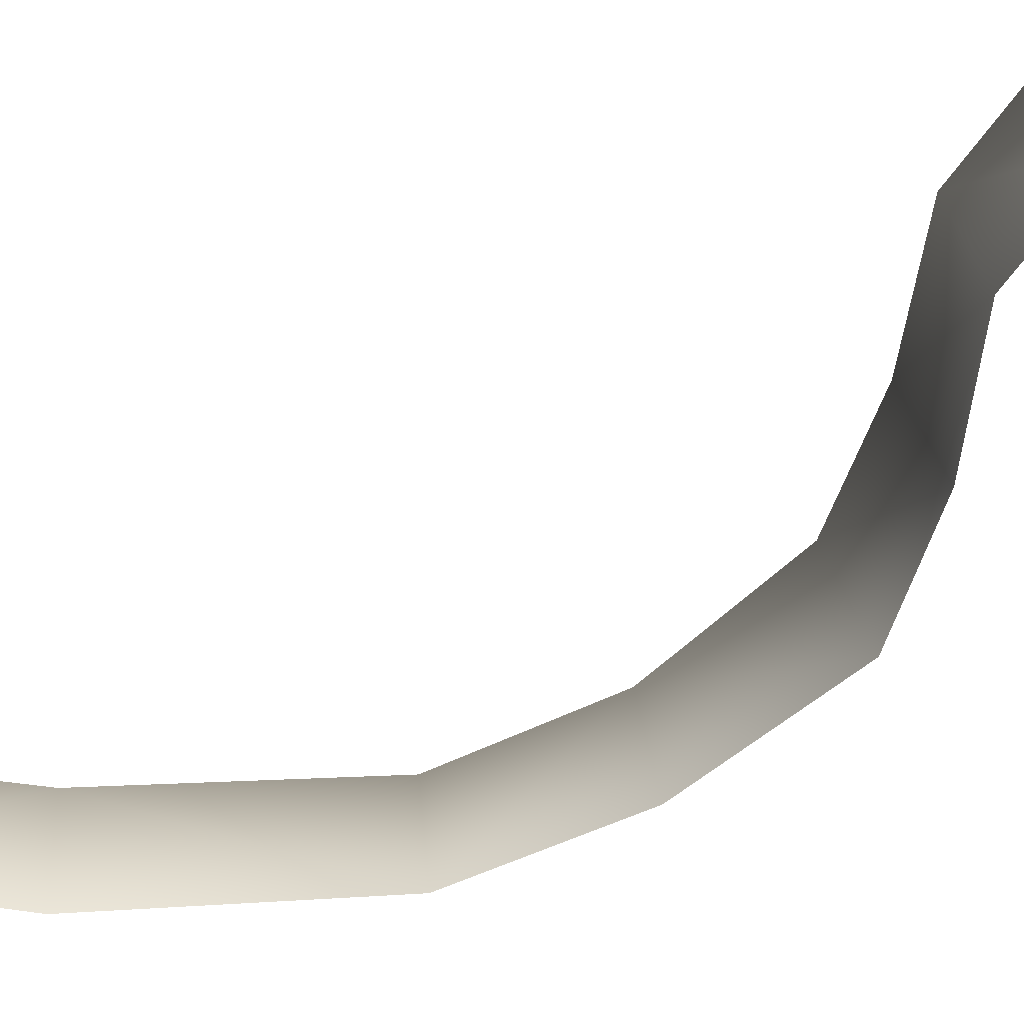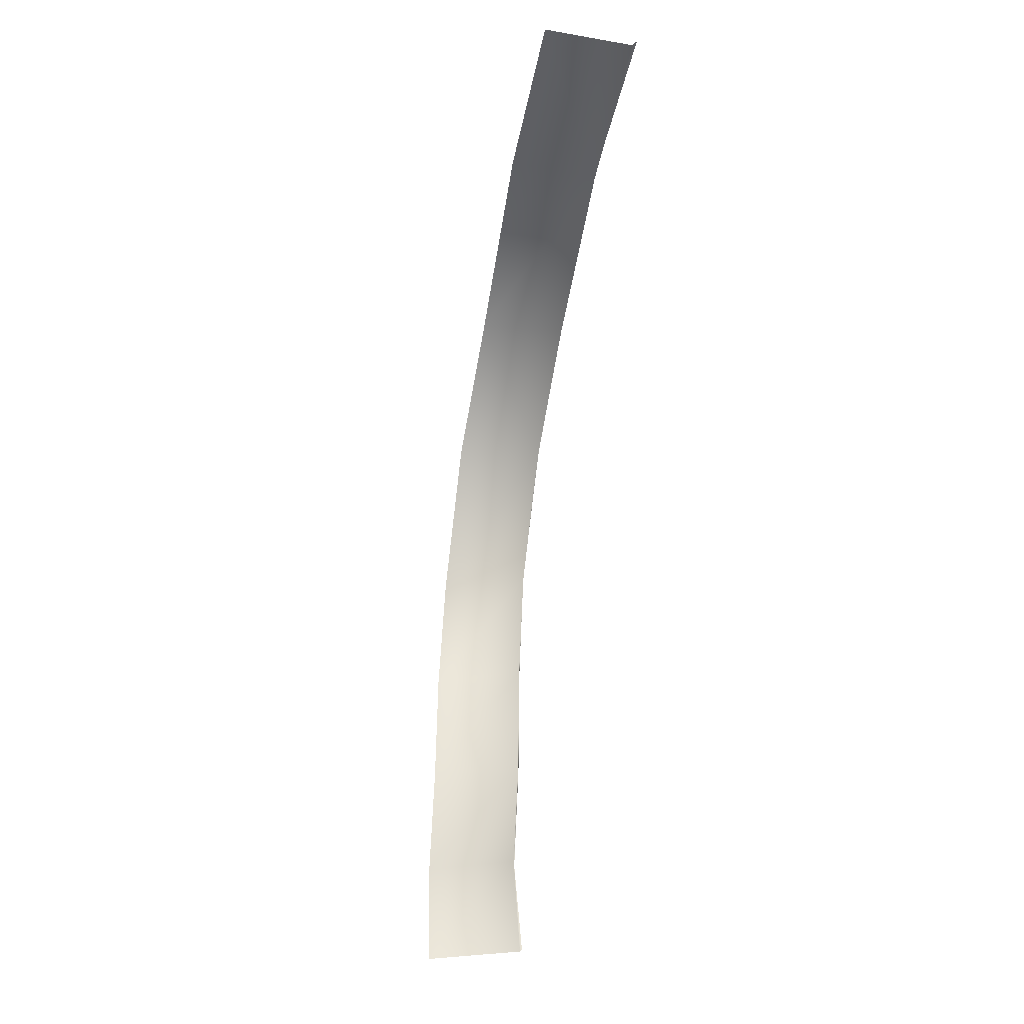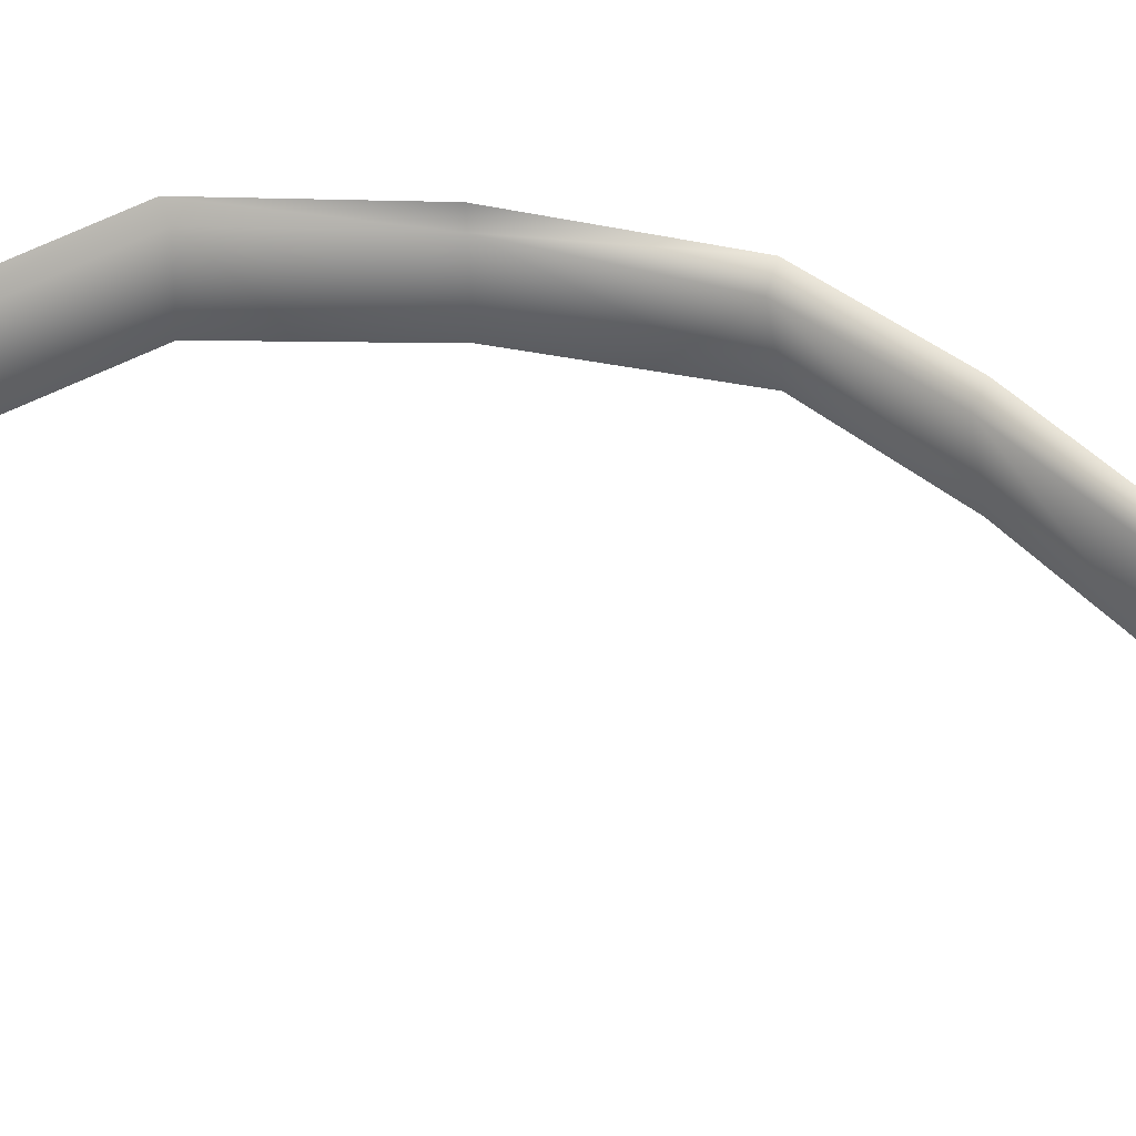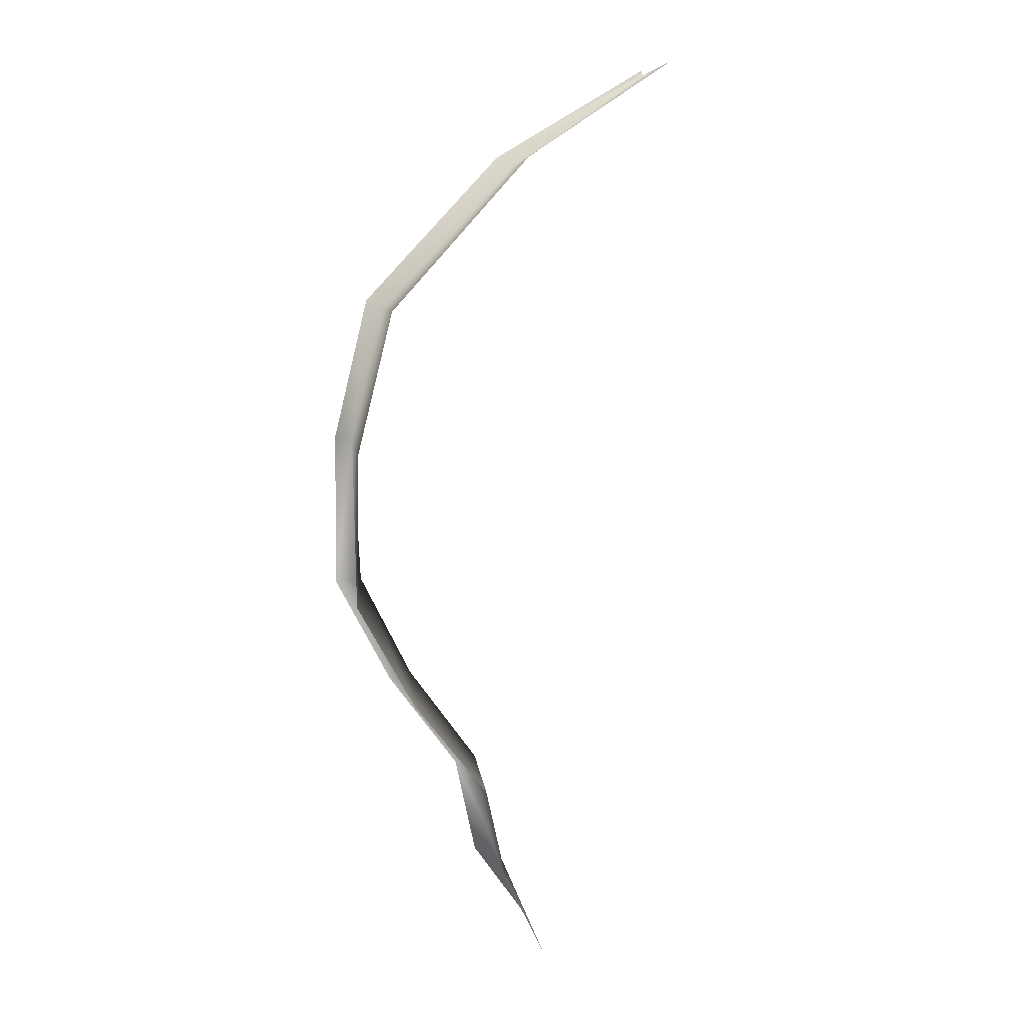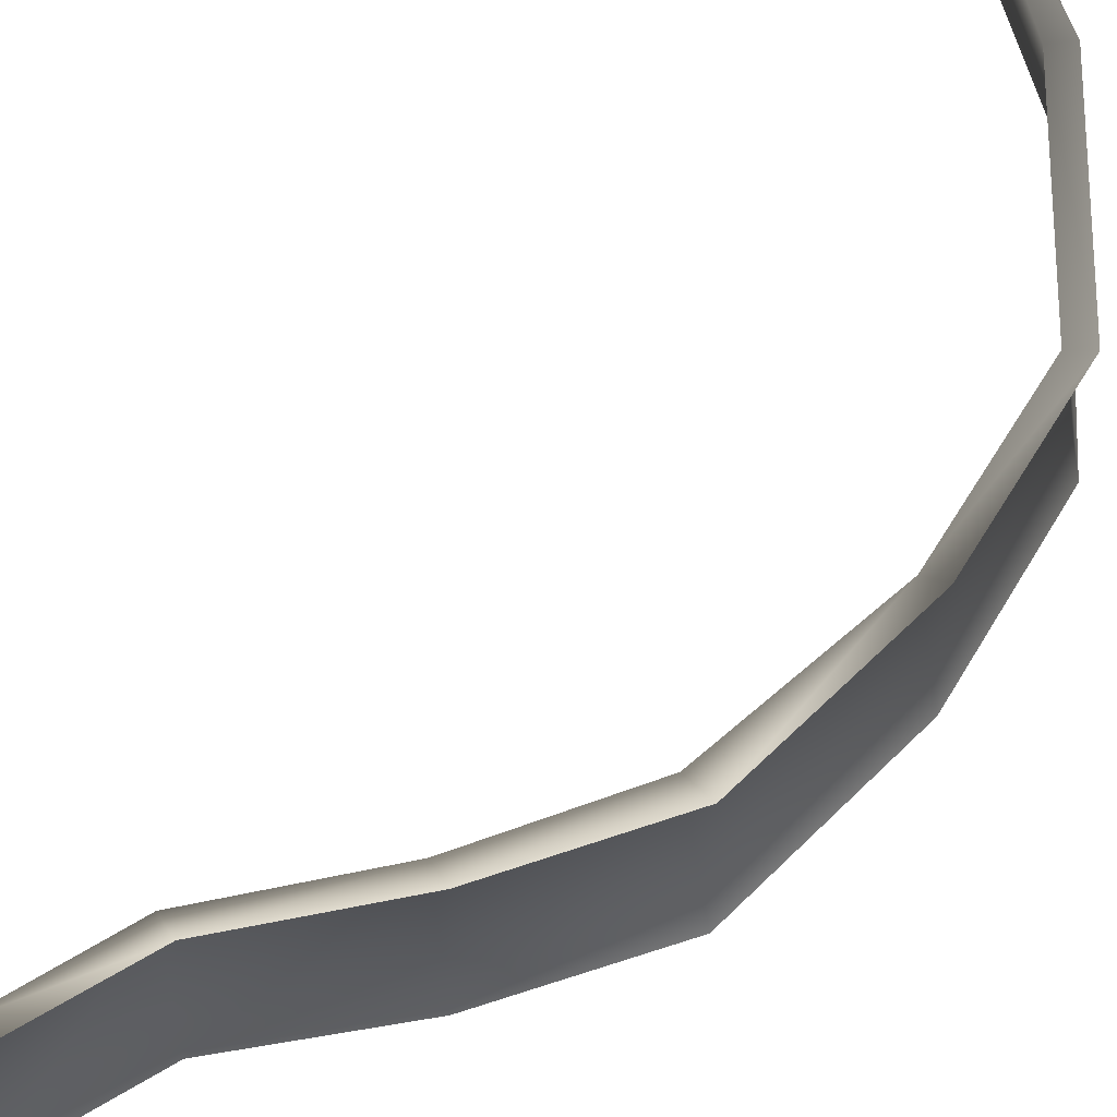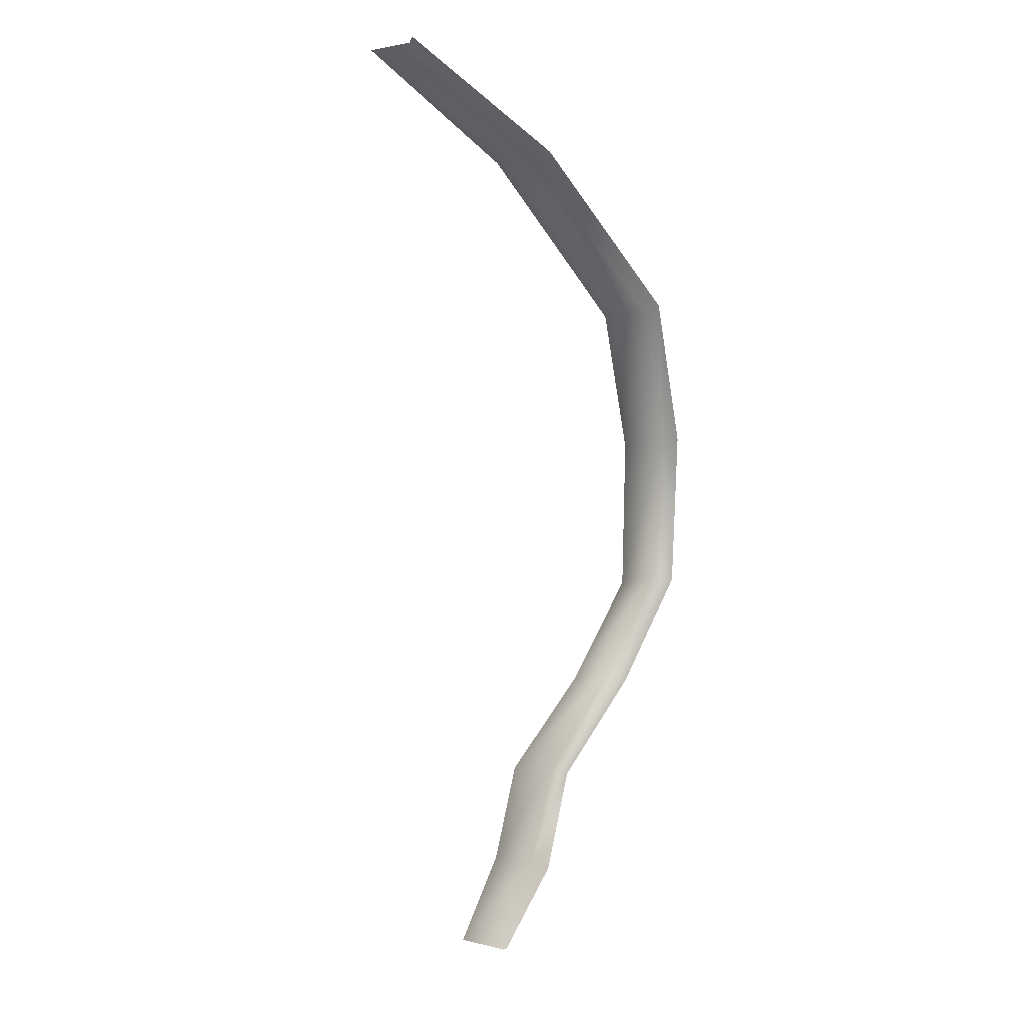
<metadata>
{"format":"obj","ext":"obj","renderer":"f3d","projection":"perspective","resolution":1024,"background":"white","views":[{"elev":-55.8,"azim":138.7,"up":"+Y"},{"elev":-2.8,"azim":78.0,"up":"+Z"},{"elev":43.7,"azim":99.8,"up":"+Y"},{"elev":12.7,"azim":-21.3,"up":"+Z"},{"elev":50.0,"azim":-132.6,"up":"+Y"},{"elev":-1.5,"azim":143.7,"up":"+Z"}]}
</metadata>
<code>
g EdgeGrab8374655
v -3744 -1583 4894
v -3839 -1582 4836
v -3830 -1530 4827
v -3738 -1531 4886
v -3840 -1577 4335
v -3841 -1576 4336
v -3873 -1574 4383
v -3861 -1577 4388
v -3927 -1615 4501
v -3913 -1562 4507
v -3943 -1553 4570
v -3960 -1604 4566
v -3958 -1550 4569
v -3954 -1539 4661
v -3943 -1542 4658
v -3885 -1568 4444
v -3926 -1559 4503
v -3872 -1571 4447
v -3872 -1630 4383
v -3884 -1624 4442
v -3848 -1634 4331
v -3955 -1594 4659
v -3928 -1528 4746
v -3919 -1531 4740
v -3929 -1583 4744
v -3839 -1527 4834
v -3738 -1528 4888
f 5 6 7
f 8 7 16
f 7 8 5
f 21 5 8
f 8 19 21
f 19 8 18
f 16 18 8
f 18 16 10
f 17 10 16
f 10 17 11
f 13 11 17
f 11 13 15
f 14 15 13
f 15 14 23
f 23 24 15
f 19 18 20
f 10 20 18
f 20 10 9
f 11 9 10
f 9 11 12
f 15 12 11
f 12 15 22
f 25 22 15
f 3 23 26
f 23 3 24
f 25 24 3
f 24 25 15
f 3 2 25
f 4 26 27
f 26 4 3
f 1 3 4
f 3 1 2

</code>
